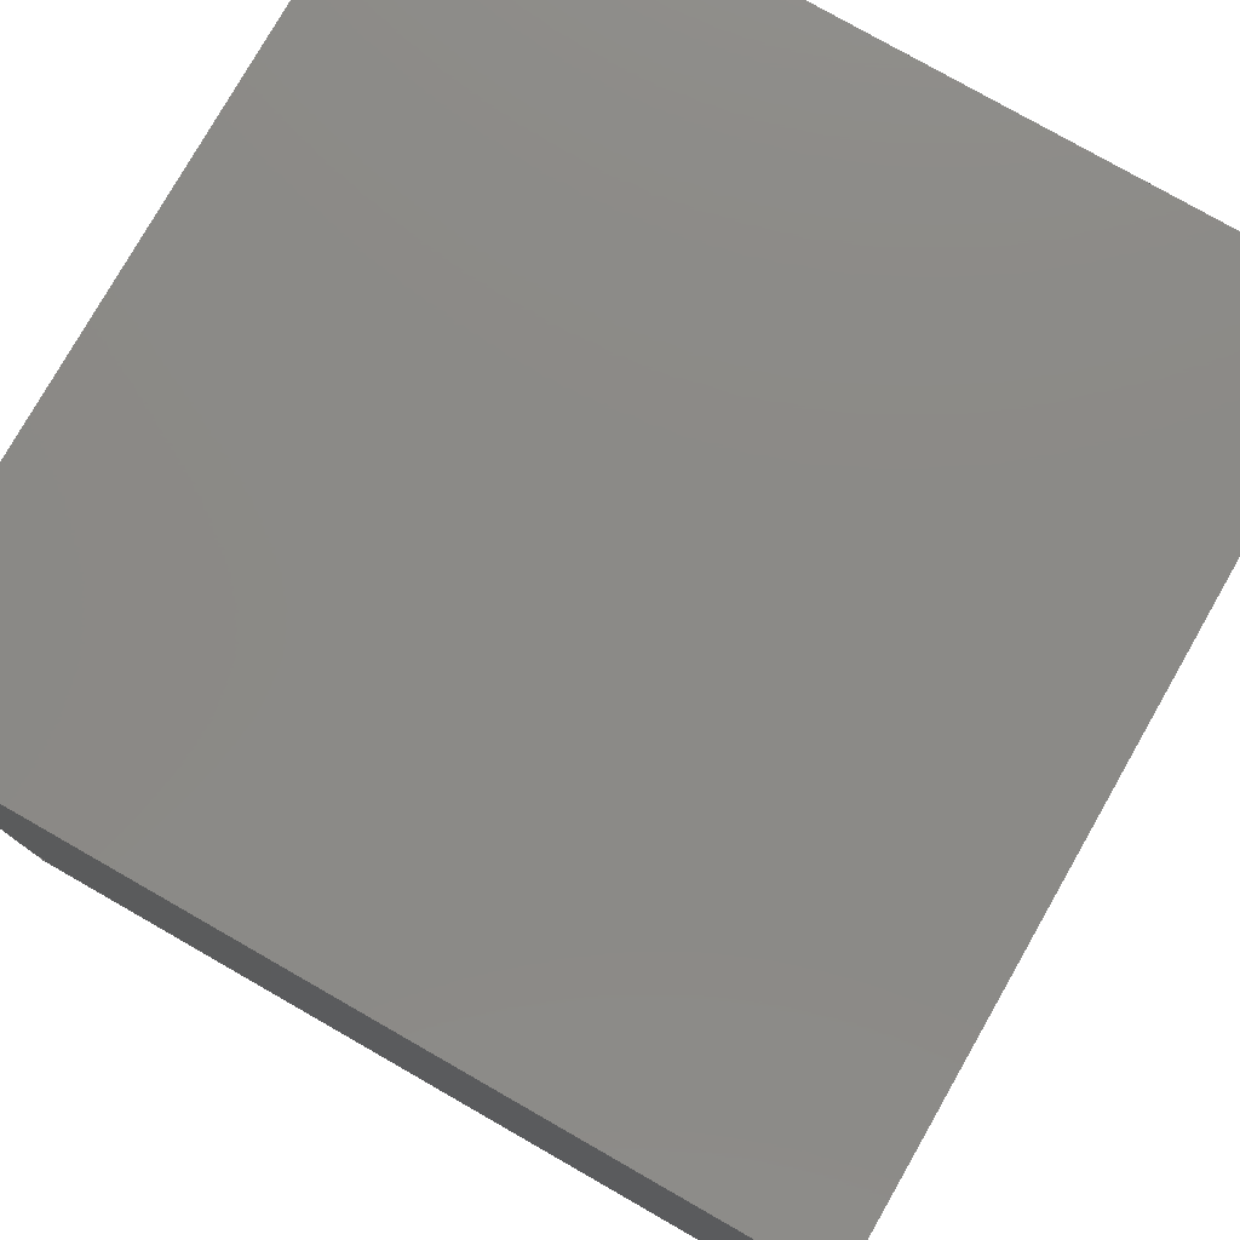
<metadata>
{"format":"stl","ext":"stl","renderer":"f3d","projection":"perspective","resolution":1024,"background":"white","views":[{"elev":78.3,"azim":-60.3,"up":"+Y"}]}
</metadata>
<code>
# stl→obj: 496 verts, 988 faces
v 0 0 0
v 0 0 100
v 0 1 0
v 0 1.99 1
v 0 100 100
v 0 4.99 0
v 0 100 0
v 0 4.99 1
v 0 4 1
v 0 3.99 1
v 0 3.99 0
v 0 3 1
v 0 2 0
v 0 1.99 0
v 0 2 1
v 0 2.99 1
v 0 2.99 0
v 0 1 1
v 0 3 0
v 0 4 0
v 2 0 0
v 2.99 0 1
v 2 0 1
v 3 0 1
v 3 0 0
v 2.99 0 0
v 3.99 0 1
v 7 0 0
v 3.99 0 0
v 7 0 1
v 7.99 0 1
v 8 0 1
v 8 0 0
v 7.99 0 0
v 8.99 0 1
v 10 0 0
v 8.99 0 0
v 10 0 1
v 10.99 0 1
v 100 0 0
v 10.99 0 0
v 100 0 100
v 0.99 1 0
v 0.99 1.99 0
v 0.99 2 0
v 0.99 2.99 0
v 0.99 3 0
v 1.99 3 0
v 1 3 0
v 0.99 3.99 0
v 0.99 4 0
v 0.99 4.99 0
v 7.99 6 0
v 6.99 4.99 0
v 6 4.99 0
v 1.99 10.99 0
v 100 100 0
v 10.99 0.99 0
v 10.99 1 0
v 10 4.99 0
v 10.99 5 0
v 10.99 4.99 0
v 8.99 0.99 0
v 10 0.99 0
v 9 4.99 0
v 10 5.99 0
v 9.99 4.99 0
v 6 6 0
v 4.99 5.99 0
v 6 6.99 0
v 3.99 0.99 0
v 7 0.99 0
v 8 4.99 0
v 10 6.99 0
v 8.99 4.99 0
v 3 0.99 0
v 2.99 0.99 0
v 6.99 6 0
v 5.99 4.99 0
v 5 4.99 0
v 10 10 0
v 9.99 10 0
v 10 10.99 0
v 9.99 10.99 0
v 7.99 0.99 0
v 8 0.99 0
v 7.99 7 0
v 7 6.99 0
v 7 7 0
v 6 2.99 0
v 6.99 4 0
v 7 4 0
v 4.99 4.99 0
v 4.99 4 0
v 1 3.99 0
v 1 9.99 0
v 1 10 0
v 1.99 9.99 0
v 5 2 0
v 4.99 2 0
v 5 2.99 0
v 4 4 0
v 2.99 3.99 0
v 4 4.99 0
v 4 1.99 0
v 4.99 1.99 0
v 1 5.99 0
v 1 10.99 0
v 1 5 0
v 8.99 7 0
v 8 6.99 0
v 8 7 0
v 2.99 5 0
v 2 4.99 0
v 2 5 0
v 7.99 6.99 0
v 1 7 0
v 1 7.99 0
v 1.99 7 0
v 1.99 5.99 0
v 4 8 0
v 2.99 8 0
v 4 8.99 0
v 7 4.99 0
v 8 6 0
v 2.99 8.99 0
v 1 9 0
v 2.99 4 0
v 2 3.99 0
v 1.99 3.99 0
v 4 10 0
v 2.99 10 0
v 4 10.99 0
v 5 4 0
v 2.99 10.99 0
v 2 10 0
v 2 10.99 0
v 2.99 4.99 0
v 4 5 0
v 2 0.99 0
v 2 3 0
v 2 4 0
v 2.99 3 0
v 5.99 4 0
v 4 2.99 0
v 1.99 5 0
v 2.99 5.99 0
v 4 5.99 0
v 4.99 2.99 0
v 2 5.99 0
v 2.99 6.99 0
v 4 6.99 0
v 2.99 6 0
v 2 6 0
v 2 6.99 0
v 4 6 0
v 1.99 7.99 0
v 2 8 0
v 1.99 9 0
v 2 8.99 0
v 1.99 10 0
v 7 8 0
v 6.99 8 0
v 7 8.99 0
v 6 4 0
v 4.99 5 0
v 4 1 0
v 4.99 1 0
v 6.99 6.99 0
v 4 2 0
v 4.99 6.99 0
v 6 7 0
v 4.99 6 0
v 7 6 0
v 6.99 7 0
v 7 7.99 0
v 7.99 7.99 0
v 8 8 0
v 8 7.99 0
v 6 7.99 0
v 6 8 0
v 4.99 7.99 0
v 4.99 7 0
v 8 4 0
v 7.99 4 0
v 6.99 7.99 0
v 4 7.99 0
v 4.99 8 0
v 4.99 8.99 0
v 6 8.99 0
v 4 7 0
v 6.99 2.99 0
v 6 10.99 0
v 6.99 10.99 0
v 4.99 9 0
v 4.99 9.99 0
v 5.99 10 0
v 5 10.99 0
v 5.99 10.99 0
v 4 9.99 0
v 4 9 0
v 7 10.99 0
v 6.99 10 0
v 4.99 10.99 0
v 4.99 10 0
v 5 10 0
v 8.99 6 0
v 5.99 2.99 0
v 5.99 2 0
v 8 10 0
v 7.99 10 0
v 8 10.99 0
v 7.99 8 0
v 8 8.99 0
v 6 2 0
v 8.99 7.99 0
v 10 8.99 0
v 6.99 2 0
v 8.99 8 0
v 8.99 10 0
v 7.99 8.99 0
v 7 10 0
v 9 1 0
v 9 1.99 0
v 10.99 4 0
v 9 2.99 0
v 10 4 0
v 6.99 8.99 0
v 8.99 10.99 0
v 9 10.99 0
v 6 10 0
v 7.99 4.99 0
v 8.99 8.99 0
v 9.99 2 0
v 9.99 1.99 0
v 10.99 10 0
v 10 9.99 0
v 7.99 10.99 0
v 8 2.99 0
v 8.99 4 0
v 9 4 0
v 9 2 0
v 8.99 2 0
v 8 2 0
v 8.99 2.99 0
v 10.99 6 0
v 10 6 0
v 9.99 4 0
v 10 9 0
v 8.99 6.99 0
v 10 7.99 0
v 10.99 9.99 0
v 10 7 0
v 10 1.99 0
v 10.99 1.99 0
v 9 10 0
v 10 1 0
v 9.99 1 0
v 10 8 0
v 9.99 2.99 0
v 10.99 8.99 0
v 10.99 8 0
v 10.99 7.99 0
v 10.99 5.99 0
v 10.99 6.99 0
v 10.99 7 0
v 10 5 0
v 10.99 9 0
v 10.99 10.99 0
v 0.99 1 1
v 0.99 1.99 1
v 0.99 2 1
v 0.99 2.99 1
v 0.99 3 1
v 0.99 3.99 1
v 0.99 4 1
v 0.99 4.99 1
v 100 100 100
v 10.99 0.99 1
v 10 0.99 1
v 8.99 0.99 1
v 8 0.99 1
v 7.99 0.99 1
v 7 0.99 1
v 3.99 0.99 1
v 3 0.99 1
v 2.99 0.99 1
v 2 0.99 1
v 1 3.99 1
v 1 3 1
v 1.99 3.99 1
v 1.99 3 1
v 1 5.99 1
v 1 5 1
v 1.99 5.99 1
v 1.99 5 1
v 1 7.99 1
v 1 7 1
v 1.99 7.99 1
v 1.99 7 1
v 1 9.99 1
v 1 9 1
v 1.99 9.99 1
v 1.99 9 1
v 1 10.99 1
v 1 10 1
v 1.99 10.99 1
v 1.99 10 1
v 2 3.99 1
v 2 3 1
v 2.99 3.99 1
v 2.99 3 1
v 2 4.99 1
v 2 4 1
v 2.99 4.99 1
v 2.99 4 1
v 2 5.99 1
v 2 5 1
v 2.99 5.99 1
v 2.99 5 1
v 2 6.99 1
v 2 6 1
v 2.99 6.99 1
v 2.99 6 1
v 2 8.99 1
v 2 8 1
v 2.99 8.99 1
v 2.99 8 1
v 2 10.99 1
v 2 10 1
v 2.99 10.99 1
v 2.99 10 1
v 4 1.99 1
v 4 1 1
v 4.99 1.99 1
v 4.99 1 1
v 4 2.99 1
v 4 2 1
v 4.99 2.99 1
v 4.99 2 1
v 4 4.99 1
v 4 4 1
v 4.99 4.99 1
v 4.99 4 1
v 4 5.99 1
v 4 5 1
v 4.99 5.99 1
v 4.99 5 1
v 4 6.99 1
v 4 6 1
v 4.99 6.99 1
v 4.99 6 1
v 4 7.99 1
v 4 7 1
v 4.99 7.99 1
v 4.99 7 1
v 4 8.99 1
v 4 8 1
v 4.99 8.99 1
v 4.99 8 1
v 4 9.99 1
v 4 9 1
v 4.99 9.99 1
v 4.99 9 1
v 4 10.99 1
v 4 10 1
v 4.99 10.99 1
v 4.99 10 1
v 5 2.99 1
v 5 2 1
v 5.99 2.99 1
v 5.99 2 1
v 5 4.99 1
v 5 4 1
v 5.99 4.99 1
v 5.99 4 1
v 5 10.99 1
v 5 10 1
v 5.99 10.99 1
v 5.99 10 1
v 6 2.99 1
v 6 2 1
v 6.99 2.99 1
v 6.99 2 1
v 6 4.99 1
v 6 4 1
v 6.99 4.99 1
v 6.99 4 1
v 6 6.99 1
v 6 6 1
v 6.99 6.99 1
v 6.99 6 1
v 6 7.99 1
v 6 7 1
v 6.99 7.99 1
v 6.99 7 1
v 6 8.99 1
v 6 8 1
v 6.99 8.99 1
v 6.99 8 1
v 6 10.99 1
v 6 10 1
v 6.99 10.99 1
v 6.99 10 1
v 7 4.99 1
v 7 4 1
v 7.99 4.99 1
v 7.99 4 1
v 7 6.99 1
v 7 6 1
v 7.99 6.99 1
v 7.99 6 1
v 7 7.99 1
v 7 7 1
v 7.99 7.99 1
v 7.99 7 1
v 7 8.99 1
v 7 8 1
v 7.99 8.99 1
v 7.99 8 1
v 7 10.99 1
v 7 10 1
v 7.99 10.99 1
v 7.99 10 1
v 8 2.99 1
v 8 2 1
v 8.99 2.99 1
v 8.99 2 1
v 8 4.99 1
v 8 4 1
v 8.99 4.99 1
v 8.99 4 1
v 8 6.99 1
v 8 6 1
v 8.99 6.99 1
v 8.99 6 1
v 8 7.99 1
v 8 7 1
v 8.99 7.99 1
v 8.99 7 1
v 8 8.99 1
v 8 8 1
v 8.99 8.99 1
v 8.99 8 1
v 8 10.99 1
v 8 10 1
v 8.99 10.99 1
v 8.99 10 1
v 9 1.99 1
v 9 1 1
v 9.99 1.99 1
v 9.99 1 1
v 9 2.99 1
v 9 2 1
v 9.99 2.99 1
v 9.99 2 1
v 9 4.99 1
v 9 4 1
v 9.99 4.99 1
v 9.99 4 1
v 9 10.99 1
v 9 10 1
v 9.99 10.99 1
v 9.99 10 1
v 10 1.99 1
v 10 1 1
v 10.99 1.99 1
v 10.99 1 1
v 10 4.99 1
v 10 4 1
v 10.99 4.99 1
v 10.99 4 1
v 10 5.99 1
v 10 5 1
v 10.99 5.99 1
v 10.99 5 1
v 10 6.99 1
v 10 6 1
v 10.99 6.99 1
v 10.99 6 1
v 10 7.99 1
v 10 7 1
v 10.99 7.99 1
v 10.99 7 1
v 10 8.99 1
v 10 8 1
v 10.99 8.99 1
v 10.99 8 1
v 10 9.99 1
v 10 9 1
v 10.99 9.99 1
v 10.99 9 1
v 10 10.99 1
v 10 10 1
v 10.99 10.99 1
v 10.99 10 1
f 1 2 3
f 4 2 5
f 6 5 7
f 8 5 6
f 9 5 8
f 10 5 9
f 10 9 11
f 12 5 10
f 13 14 15
f 16 5 12
f 4 5 15
f 4 15 14
f 15 5 16
f 16 12 17
f 18 2 4
f 3 2 18
f 19 17 12
f 20 11 9
f 2 1 21
f 22 2 23
f 23 2 21
f 24 2 22
f 25 22 26
f 24 22 25
f 27 2 24
f 28 2 27
f 28 27 29
f 30 2 28
f 31 2 30
f 32 2 31
f 33 31 34
f 32 31 33
f 35 2 32
f 36 2 35
f 36 35 37
f 38 2 36
f 39 2 38
f 40 2 39
f 40 39 41
f 42 2 40
f 1 3 21
f 21 3 43
f 21 43 44
f 44 14 13
f 44 13 45
f 44 45 21
f 45 46 21
f 46 17 19
f 46 19 47
f 46 47 21
f 48 21 49
f 50 11 20
f 50 20 51
f 49 50 51
f 52 6 7
f 53 54 55
f 56 7 57
f 41 57 40
f 58 57 41
f 59 57 58
f 60 61 62
f 63 64 37
f 65 66 67
f 68 69 70
f 71 72 29
f 73 74 75
f 25 26 76
f 77 76 26
f 78 79 80
f 81 82 83
f 84 83 82
f 85 86 34
f 87 88 89
f 90 91 92
f 93 80 94
f 51 52 95
f 96 97 98
f 47 50 49
f 47 49 21
f 99 100 101
f 102 103 104
f 105 100 106
f 52 7 107
f 108 7 56
f 52 107 109
f 49 51 95
f 110 111 112
f 113 114 115
f 112 116 87
f 117 7 118
f 119 120 117
f 107 7 117
f 121 122 123
f 124 53 125
f 126 123 122
f 127 7 96
f 107 117 120
f 118 7 127
f 128 129 130
f 131 132 133
f 134 94 80
f 135 133 132
f 97 7 108
f 96 7 97
f 132 98 136
f 137 56 57
f 48 130 129
f 138 139 128
f 140 48 141
f 128 130 142
f 140 141 143
f 94 140 102
f 144 145 134
f 130 146 114
f 147 148 113
f 130 114 142
f 149 101 100
f 103 129 128
f 115 146 150
f 146 120 150
f 151 152 153
f 114 146 115
f 138 114 113
f 139 113 148
f 153 120 154
f 120 119 155
f 120 155 154
f 147 150 153
f 156 153 152
f 122 157 158
f 157 159 160
f 157 160 158
f 119 157 122
f 121 119 122
f 136 161 137
f 161 56 137
f 135 137 57
f 98 161 136
f 159 98 132
f 131 159 132
f 162 163 164
f 101 144 165
f 76 105 71
f 166 68 93
f 71 167 72
f 167 168 72
f 53 124 54
f 95 52 109
f 91 101 165
f 169 89 88
f 76 170 105
f 104 166 93
f 171 172 173
f 53 55 174
f 103 128 104
f 102 143 103
f 140 143 102
f 145 140 94
f 89 175 176
f 139 138 113
f 177 178 179
f 70 173 172
f 163 180 181
f 182 180 183
f 156 147 153
f 184 185 73
f 186 176 175
f 187 188 182
f 189 190 188
f 151 155 187
f 191 151 187
f 185 192 90
f 193 57 194
f 172 183 180
f 123 195 189
f 196 197 195
f 121 155 119
f 187 155 121
f 198 57 199
f 181 188 190
f 188 187 121
f 126 160 200
f 201 126 200
f 194 202 203
f 133 57 204
f 135 57 133
f 131 160 159
f 200 160 131
f 204 198 205
f 195 123 201
f 197 196 206
f 205 200 131
f 198 204 57
f 73 207 74
f 106 99 168
f 208 90 209
f 168 209 72
f 176 178 177
f 70 89 169
f 175 70 172
f 79 55 144
f 210 211 212
f 161 98 97
f 169 88 78
f 178 213 214
f 196 205 206
f 199 193 197
f 209 168 99
f 203 189 195
f 126 201 123
f 193 199 57
f 70 175 89
f 91 90 208
f 209 215 72
f 216 217 110
f 215 218 72
f 91 208 101
f 118 127 157
f 207 124 125
f 219 179 178
f 54 124 91
f 177 179 87
f 92 91 124
f 69 173 70
f 68 166 69
f 80 93 68
f 164 220 221
f 55 79 78
f 222 203 202
f 223 63 224
f 172 171 183
f 185 90 92
f 225 226 227
f 152 183 171
f 221 214 213
f 200 205 196
f 181 182 188
f 176 213 178
f 228 164 163
f 189 203 190
f 213 186 162
f 229 230 220
f 174 55 78
f 88 87 116
f 195 197 231
f 183 152 191
f 211 190 222
f 99 106 100
f 202 194 57
f 165 144 55
f 232 73 185
f 192 185 218
f 144 149 145
f 141 48 129
f 116 111 53
f 170 76 77
f 159 157 127
f 214 81 233
f 224 234 235
f 212 57 229
f 78 80 68
f 125 53 111
f 236 237 81
f 230 57 84
f 231 197 193
f 179 219 216
f 186 163 162
f 202 57 238
f 239 240 241
f 214 82 81
f 203 195 231
f 190 203 222
f 238 212 211
f 173 148 156
f 220 164 228
f 151 191 152
f 212 238 57
f 218 239 72
f 242 243 226
f 72 244 85
f 245 226 243
f 86 243 63
f 246 66 247
f 144 101 149
f 248 239 241
f 185 184 218
f 75 65 240
f 243 86 85
f 233 237 219
f 249 219 237
f 170 77 145
f 250 251 207
f 134 145 94
f 237 236 252
f 111 116 112
f 253 207 251
f 146 130 109
f 213 176 186
f 182 181 180
f 225 57 234
f 84 57 83
f 166 104 139
f 254 57 255
f 228 211 210
f 215 209 90
f 82 221 256
f 147 156 148
f 230 229 57
f 248 226 245
f 243 224 63
f 234 224 242
f 63 223 64
f 257 258 254
f 223 258 64
f 234 57 235
f 259 110 217
f 243 242 224
f 260 225 234
f 227 248 60
f 248 245 239
f 261 57 262
f 251 262 263
f 207 232 124
f 256 220 230
f 243 85 244
f 67 60 248
f 241 240 65
f 220 228 210
f 221 220 256
f 153 150 120
f 104 128 139
f 59 64 257
f 235 57 254
f 235 254 258
f 258 257 64
f 255 57 59
f 64 59 58
f 225 260 226
f 264 57 61
f 226 248 227
f 62 57 225
f 240 218 184
f 265 57 246
f 66 246 264
f 61 57 62
f 240 239 218
f 266 74 253
f 207 73 232
f 74 266 265
f 67 267 60
f 267 67 66
f 246 57 264
f 252 57 268
f 236 57 252
f 180 163 186
f 83 57 269
f 65 247 66
f 247 65 75
f 247 75 74
f 266 57 265
f 111 110 250
f 249 216 219
f 217 268 261
f 207 253 74
f 262 57 263
f 269 57 236
f 250 259 251
f 259 250 110
f 262 251 259
f 268 57 261
f 174 78 88
f 112 87 179
f 217 216 249
f 268 217 249
f 95 109 130
f 48 140 21
f 82 214 221
f 263 57 266
f 148 173 69
f 233 81 237
f 190 211 228
f 61 60 267
f 28 29 72
f 244 72 239
f 33 34 86
f 36 37 64
f 100 105 170
f 140 145 77
f 167 71 105
f 206 205 198
f 270 43 18
f 18 43 3
f 271 270 4
f 4 270 18
f 44 271 4
f 14 44 4
f 272 45 15
f 15 45 13
f 273 272 16
f 16 272 15
f 46 273 16
f 17 46 16
f 274 47 12
f 12 47 19
f 275 274 10
f 10 274 12
f 50 275 10
f 11 50 10
f 276 51 9
f 9 51 20
f 277 276 8
f 8 276 9
f 52 277 8
f 6 52 8
f 7 5 57
f 57 5 278
f 5 2 42
f 278 5 42
f 42 40 57
f 278 42 57
f 279 58 39
f 39 58 41
f 279 39 280
f 280 39 38
f 64 280 38
f 36 64 38
f 281 63 35
f 35 63 37
f 281 35 282
f 282 35 32
f 86 282 32
f 33 86 32
f 283 85 31
f 31 85 34
f 283 31 284
f 284 31 30
f 72 284 30
f 28 72 30
f 285 71 27
f 27 71 29
f 285 27 286
f 286 27 24
f 76 286 24
f 25 76 24
f 287 77 22
f 22 77 26
f 287 22 288
f 288 22 23
f 140 288 23
f 21 140 23
f 77 287 288
f 140 77 288
f 71 285 286
f 76 71 286
f 85 283 284
f 72 85 284
f 63 281 282
f 86 63 282
f 58 279 280
f 64 58 280
f 277 52 276
f 276 52 51
f 275 50 274
f 274 50 47
f 273 46 272
f 272 46 45
f 271 44 270
f 270 44 43
f 95 289 290
f 49 95 290
f 130 291 289
f 95 130 289
f 291 130 292
f 292 130 48
f 292 48 290
f 290 48 49
f 107 293 294
f 109 107 294
f 120 295 293
f 107 120 293
f 295 120 296
f 296 120 146
f 296 146 294
f 294 146 109
f 118 297 298
f 117 118 298
f 157 299 297
f 118 157 297
f 299 157 300
f 300 157 119
f 300 119 298
f 298 119 117
f 96 301 302
f 127 96 302
f 98 303 301
f 96 98 301
f 303 98 304
f 304 98 159
f 304 159 302
f 302 159 127
f 108 305 306
f 97 108 306
f 56 307 305
f 108 56 305
f 307 56 308
f 308 56 161
f 308 161 306
f 306 161 97
f 129 309 310
f 141 129 310
f 103 311 309
f 129 103 309
f 311 103 312
f 312 103 143
f 312 143 310
f 310 143 141
f 114 313 314
f 142 114 314
f 138 315 313
f 114 138 313
f 315 138 316
f 316 138 128
f 316 128 314
f 314 128 142
f 150 317 318
f 115 150 318
f 147 319 317
f 150 147 317
f 319 147 320
f 320 147 113
f 320 113 318
f 318 113 115
f 155 321 322
f 154 155 322
f 151 323 321
f 155 151 321
f 323 151 324
f 324 151 153
f 324 153 322
f 322 153 154
f 160 325 326
f 158 160 326
f 126 327 325
f 160 126 325
f 327 126 328
f 328 126 122
f 328 122 326
f 326 122 158
f 137 329 330
f 136 137 330
f 135 331 329
f 137 135 329
f 331 135 332
f 332 135 132
f 332 132 330
f 330 132 136
f 105 333 334
f 167 105 334
f 106 335 333
f 105 106 333
f 335 106 336
f 336 106 168
f 336 168 334
f 334 168 167
f 145 337 338
f 170 145 338
f 149 339 337
f 145 149 337
f 339 149 340
f 340 149 100
f 340 100 338
f 338 100 170
f 104 341 342
f 102 104 342
f 93 343 341
f 104 93 341
f 343 93 344
f 344 93 94
f 344 94 342
f 342 94 102
f 148 345 346
f 139 148 346
f 69 347 345
f 148 69 345
f 347 69 348
f 348 69 166
f 348 166 346
f 346 166 139
f 152 349 350
f 156 152 350
f 171 351 349
f 152 171 349
f 351 171 352
f 352 171 173
f 352 173 350
f 350 173 156
f 187 353 354
f 191 187 354
f 182 355 353
f 187 182 353
f 355 182 356
f 356 182 183
f 356 183 354
f 354 183 191
f 123 357 358
f 121 123 358
f 189 359 357
f 123 189 357
f 359 189 360
f 360 189 188
f 360 188 358
f 358 188 121
f 200 361 362
f 201 200 362
f 196 363 361
f 200 196 361
f 363 196 364
f 364 196 195
f 364 195 362
f 362 195 201
f 133 365 366
f 131 133 366
f 204 367 365
f 133 204 365
f 367 204 368
f 368 204 205
f 368 205 366
f 366 205 131
f 101 369 370
f 99 101 370
f 208 371 369
f 101 208 369
f 371 208 372
f 372 208 209
f 372 209 370
f 370 209 99
f 80 373 374
f 134 80 374
f 79 375 373
f 80 79 373
f 375 79 376
f 376 79 144
f 376 144 374
f 374 144 134
f 198 377 378
f 206 198 378
f 199 379 377
f 198 199 377
f 379 199 380
f 380 199 197
f 380 197 378
f 378 197 206
f 90 381 382
f 215 90 382
f 192 383 381
f 90 192 381
f 383 192 384
f 384 192 218
f 384 218 382
f 382 218 215
f 55 385 386
f 165 55 386
f 54 387 385
f 55 54 385
f 387 54 388
f 388 54 91
f 388 91 386
f 386 91 165
f 70 389 390
f 68 70 390
f 169 391 389
f 70 169 389
f 391 169 392
f 392 169 78
f 392 78 390
f 390 78 68
f 180 393 394
f 172 180 394
f 186 395 393
f 180 186 393
f 395 186 396
f 396 186 175
f 396 175 394
f 394 175 172
f 190 397 398
f 181 190 398
f 228 399 397
f 190 228 397
f 399 228 400
f 400 228 163
f 400 163 398
f 398 163 181
f 193 401 402
f 231 193 402
f 194 403 401
f 193 194 401
f 403 194 404
f 404 194 203
f 404 203 402
f 402 203 231
f 124 405 406
f 92 124 406
f 232 407 405
f 124 232 405
f 407 232 408
f 408 232 185
f 408 185 406
f 406 185 92
f 88 409 410
f 174 88 410
f 116 411 409
f 88 116 409
f 411 116 412
f 412 116 53
f 412 53 410
f 410 53 174
f 176 413 414
f 89 176 414
f 177 415 413
f 176 177 413
f 415 177 416
f 416 177 87
f 416 87 414
f 414 87 89
f 164 417 418
f 162 164 418
f 221 419 417
f 164 221 417
f 419 221 420
f 420 221 213
f 420 213 418
f 418 213 162
f 202 421 422
f 222 202 422
f 238 423 421
f 202 238 421
f 423 238 424
f 424 238 211
f 424 211 422
f 422 211 222
f 239 425 426
f 244 239 426
f 245 427 425
f 239 245 425
f 427 245 428
f 428 245 243
f 428 243 426
f 426 243 244
f 73 429 430
f 184 73 430
f 75 431 429
f 73 75 429
f 431 75 432
f 432 75 240
f 432 240 430
f 430 240 184
f 111 433 434
f 125 111 434
f 250 435 433
f 111 250 433
f 435 250 436
f 436 250 207
f 436 207 434
f 434 207 125
f 179 437 438
f 112 179 438
f 216 439 437
f 179 216 437
f 439 216 440
f 440 216 110
f 440 110 438
f 438 110 112
f 214 441 442
f 178 214 442
f 233 443 441
f 214 233 441
f 443 233 444
f 444 233 219
f 444 219 442
f 442 219 178
f 212 445 446
f 210 212 446
f 229 447 445
f 212 229 445
f 447 229 448
f 448 229 220
f 448 220 446
f 446 220 210
f 224 449 450
f 223 224 450
f 235 451 449
f 224 235 449
f 451 235 452
f 452 235 258
f 452 258 450
f 450 258 223
f 226 453 454
f 242 226 454
f 260 455 453
f 226 260 453
f 455 260 456
f 456 260 234
f 456 234 454
f 454 234 242
f 65 457 458
f 241 65 458
f 67 459 457
f 65 67 457
f 459 67 460
f 460 67 248
f 460 248 458
f 458 248 241
f 230 461 462
f 256 230 462
f 84 463 461
f 230 84 461
f 463 84 464
f 464 84 82
f 464 82 462
f 462 82 256
f 254 465 466
f 257 254 466
f 255 467 465
f 254 255 465
f 467 255 468
f 468 255 59
f 468 59 466
f 466 59 257
f 60 469 470
f 227 60 470
f 62 471 469
f 60 62 469
f 471 62 472
f 472 62 225
f 472 225 470
f 470 225 227
f 66 473 474
f 267 66 474
f 264 475 473
f 66 264 473
f 475 264 476
f 476 264 61
f 476 61 474
f 474 61 267
f 74 477 478
f 247 74 478
f 265 479 477
f 74 265 477
f 479 265 480
f 480 265 246
f 480 246 478
f 478 246 247
f 251 481 482
f 253 251 482
f 263 483 481
f 251 263 481
f 483 263 484
f 484 263 266
f 484 266 482
f 482 266 253
f 217 485 486
f 259 217 486
f 261 487 485
f 217 261 485
f 487 261 488
f 488 261 262
f 488 262 486
f 486 262 259
f 237 489 490
f 249 237 490
f 252 491 489
f 237 252 489
f 491 252 492
f 492 252 268
f 492 268 490
f 490 268 249
f 83 493 494
f 81 83 494
f 269 495 493
f 83 269 493
f 495 269 496
f 496 269 236
f 496 236 494
f 494 236 81
f 291 292 289
f 289 292 290
f 295 296 293
f 293 296 294
f 299 300 297
f 297 300 298
f 303 304 301
f 301 304 302
f 307 308 305
f 305 308 306
f 311 312 309
f 309 312 310
f 315 316 313
f 313 316 314
f 319 320 317
f 317 320 318
f 323 324 321
f 321 324 322
f 327 328 325
f 325 328 326
f 331 332 329
f 329 332 330
f 335 336 333
f 333 336 334
f 339 340 337
f 337 340 338
f 343 344 341
f 341 344 342
f 347 348 345
f 345 348 346
f 351 352 349
f 349 352 350
f 355 356 353
f 353 356 354
f 359 360 357
f 357 360 358
f 363 364 361
f 361 364 362
f 367 368 365
f 365 368 366
f 371 372 369
f 369 372 370
f 375 376 373
f 373 376 374
f 379 380 377
f 377 380 378
f 383 384 381
f 381 384 382
f 387 388 385
f 385 388 386
f 391 392 389
f 389 392 390
f 395 396 393
f 393 396 394
f 399 400 397
f 397 400 398
f 403 404 401
f 401 404 402
f 407 408 405
f 405 408 406
f 411 412 409
f 409 412 410
f 415 416 413
f 413 416 414
f 419 420 417
f 417 420 418
f 423 424 421
f 421 424 422
f 427 428 425
f 425 428 426
f 431 432 429
f 429 432 430
f 435 436 433
f 433 436 434
f 439 440 437
f 437 440 438
f 443 444 441
f 441 444 442
f 447 448 445
f 445 448 446
f 451 452 449
f 449 452 450
f 455 456 453
f 453 456 454
f 459 460 457
f 457 460 458
f 463 464 461
f 461 464 462
f 467 468 465
f 465 468 466
f 471 472 469
f 469 472 470
f 475 476 473
f 473 476 474
f 479 480 477
f 477 480 478
f 483 484 481
f 481 484 482
f 487 488 485
f 485 488 486
f 491 492 489
f 489 492 490
f 495 496 493
f 493 496 494

</code>
